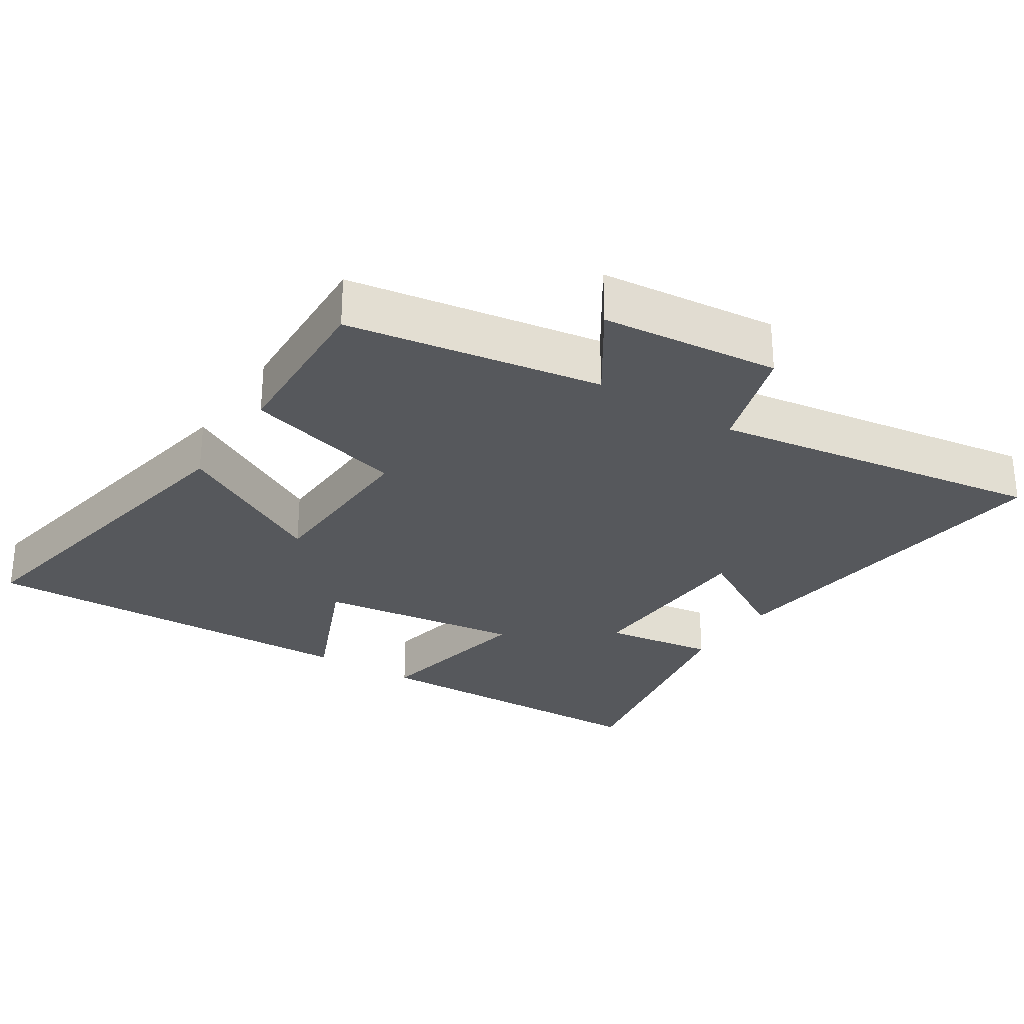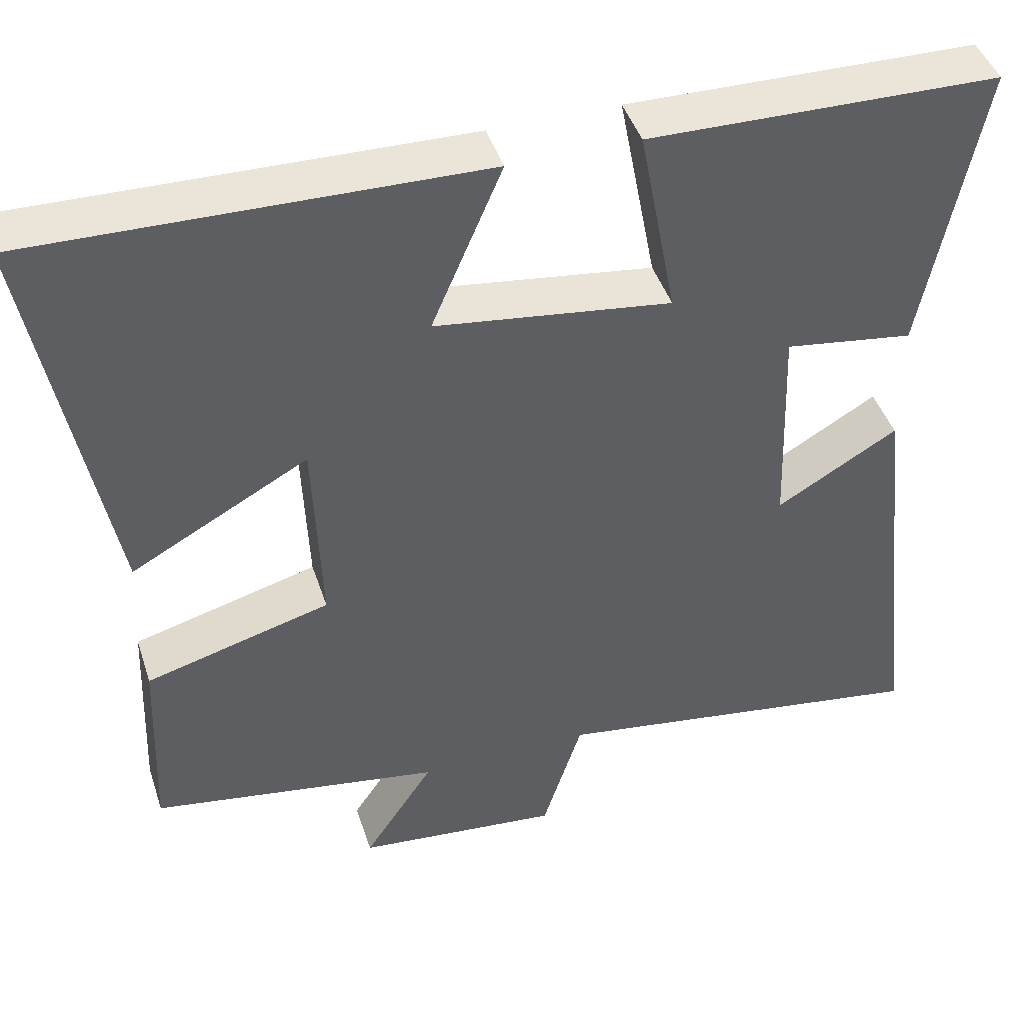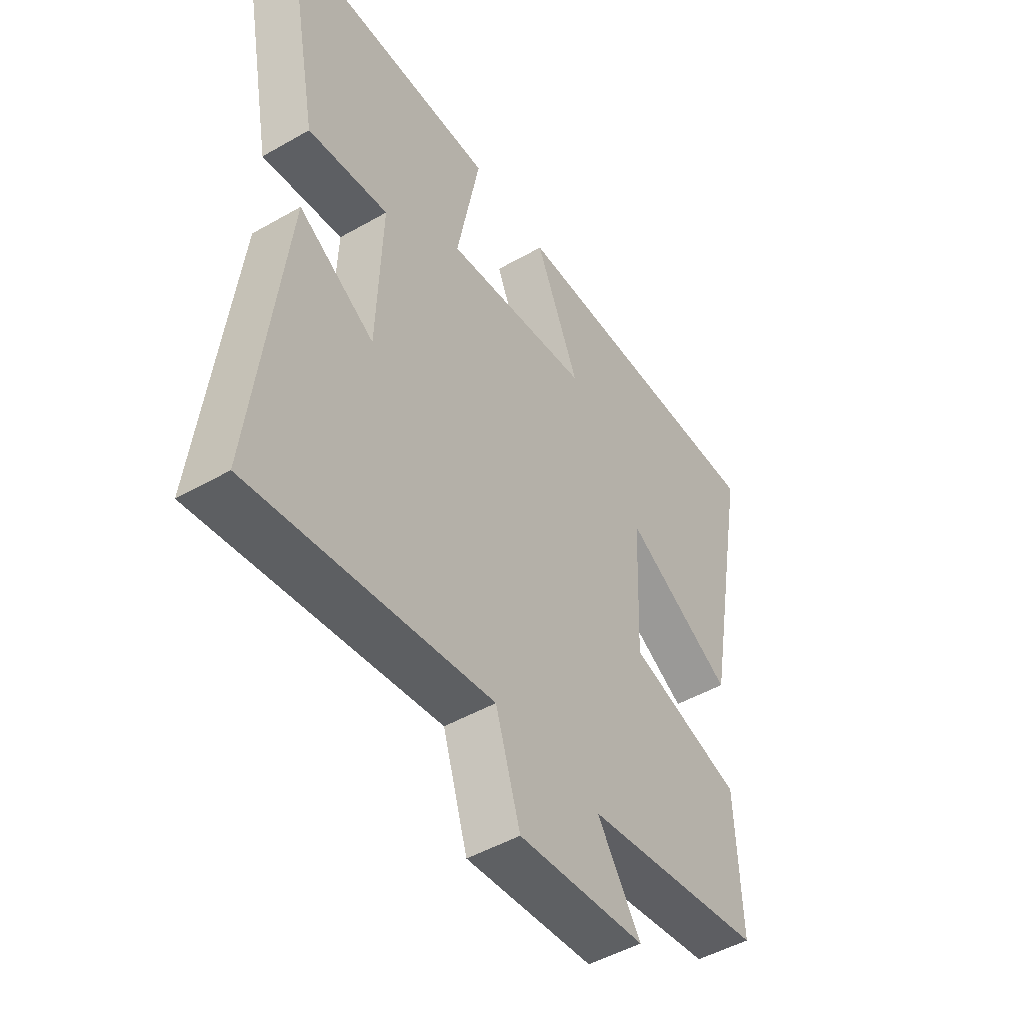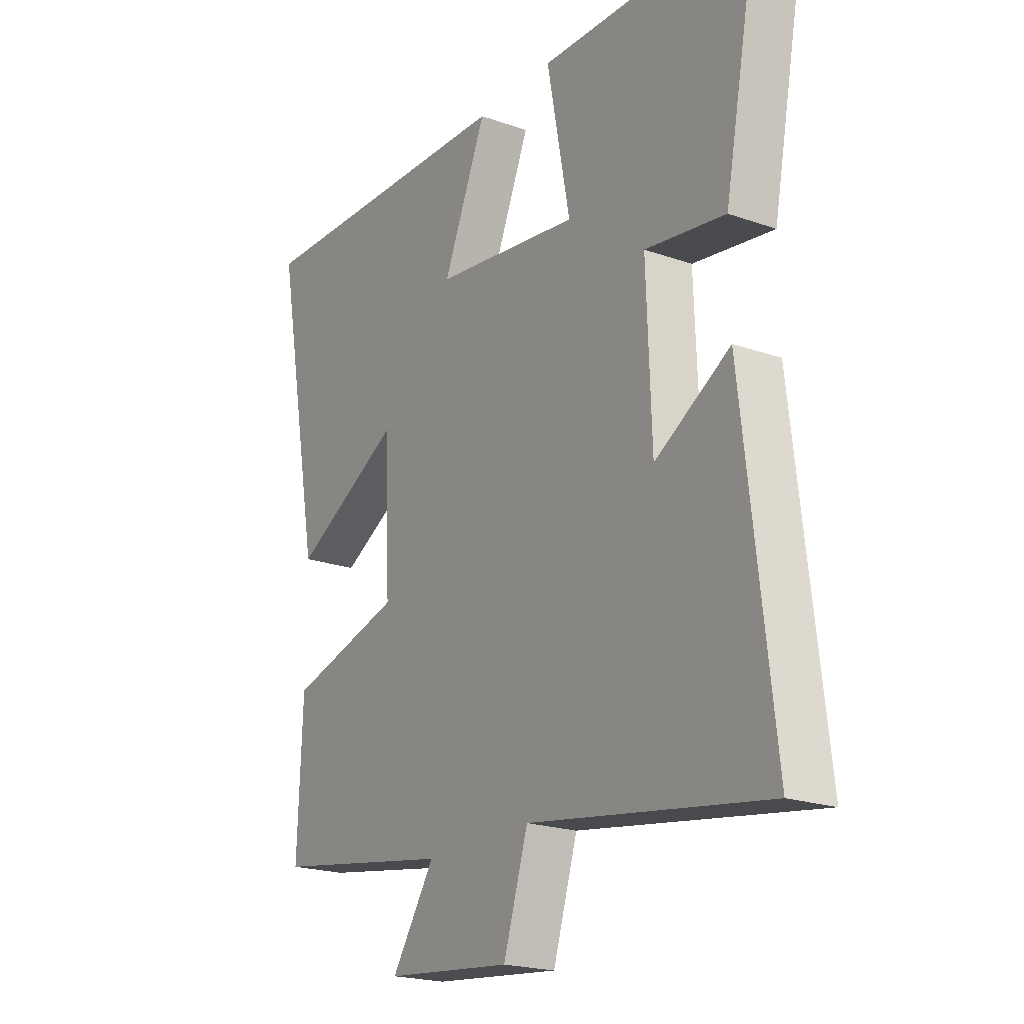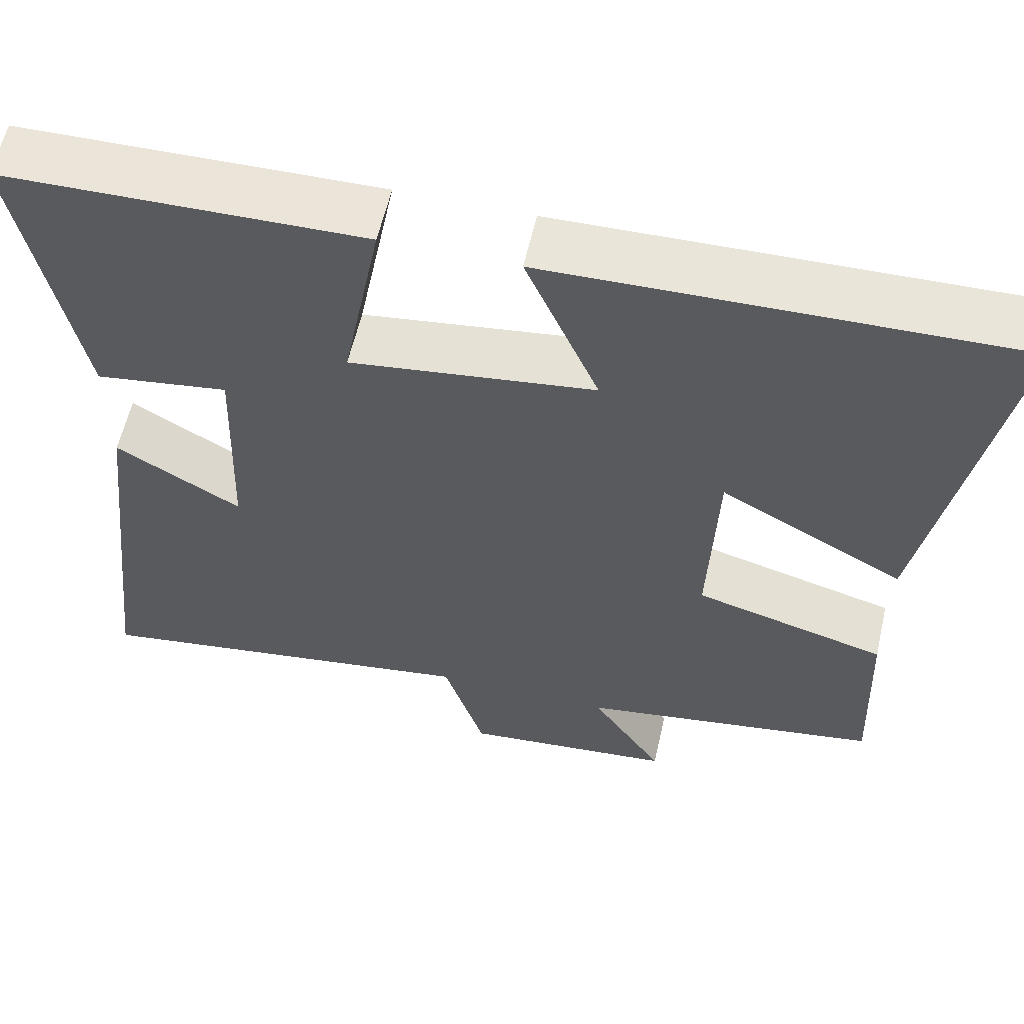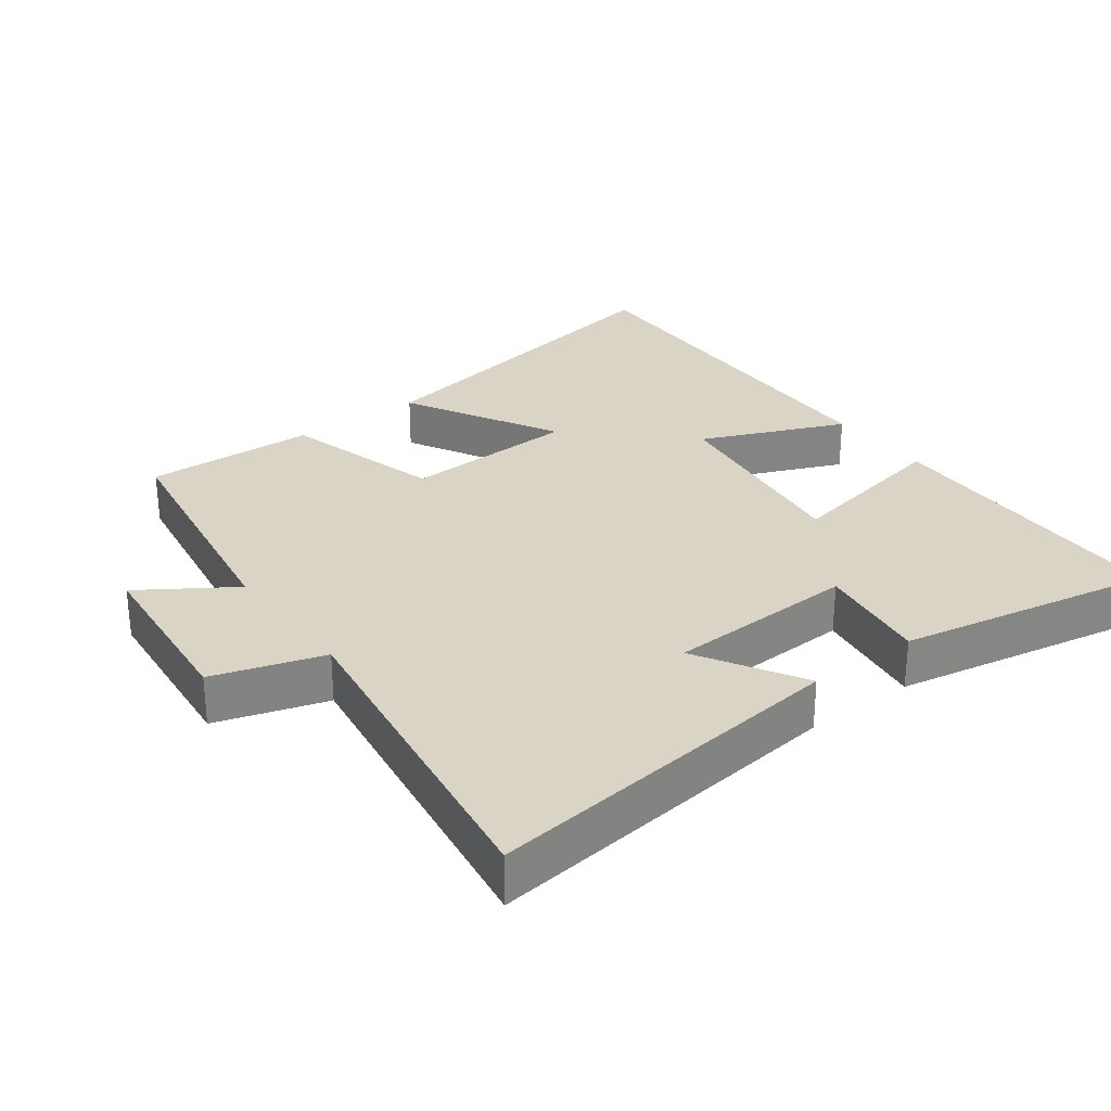
<metadata>
{"format":"obj","ext":"obj","renderer":"f3d","projection":"perspective","resolution":1024,"background":"white","views":[{"elev":-28.1,"azim":147.2,"up":"+Y"},{"elev":44.4,"azim":162.3,"up":"+Z"},{"elev":-48.4,"azim":-57.4,"up":"+Z"},{"elev":-20.8,"azim":-122.4,"up":"+Z"},{"elev":58.9,"azim":12.8,"up":"+Z"},{"elev":28.9,"azim":-126.9,"up":"+Y"}]}
</metadata>
<code>
v 0.51 0.07 -0.44
v 0.143 0.07 -0.5
v 0.231 0.07 -0.633
v -0.027 0.07 -0.659
v -0.077 0.07 -0.5
v -0.561 0.07 -0.574
v -0.5 0.07 -0.044
v -0.347 0.07 -0.134
v -0.337 0.07 0.142
v -0.5 0.07 0.118
v -0.572 0.07 0.491
v -0.131 0.07 0.5
v -0.178 0.07 0.252
v 0.12 0.07 0.292
v 0.031 0.07 0.5
v 0.594 0.07 0.514
v 0.5 0.07 0.005
v 0.277 0.07 0.127
v 0.267 0.07 -0.127
v 0.5 0.07 -0.191
v 0.51 0 -0.44
v 0.143 0 -0.5
v 0.231 0 -0.633
v -0.027 0 -0.659
v -0.077 0 -0.5
v -0.561 0 -0.574
v -0.5 0 -0.044
v -0.347 0 -0.134
v -0.337 0 0.142
v -0.5 0 0.118
v -0.572 0 0.491
v -0.131 0 0.5
v -0.178 0 0.252
v 0.12 0 0.292
v 0.031 0 0.5
v 0.594 0 0.514
v 0.5 0 0.005
v 0.277 0 0.127
v 0.267 0 -0.127
v 0.5 0 -0.191
f 19 20 1 2
f 18 19 2
f 15 16 17 18
f 14 15 18
f 13 14 18 2
f 10 11 12 13
f 9 10 13
f 8 9 13 2
f 5 6 7 8
f 5 8 2 3
f 3 4 5
f 22 21 40 39
f 22 39 38
f 38 37 36 35
f 38 35 34
f 22 38 34 33
f 33 32 31 30
f 33 30 29
f 22 33 29 28
f 28 27 26 25
f 23 22 28 25
f 25 24 23
f 1 21 22 2
f 2 22 23 3
f 3 23 24 4
f 4 24 25 5
f 5 25 26 6
f 6 26 27 7
f 7 27 28 8
f 8 28 29 9
f 9 29 30 10
f 10 30 31 11
f 11 31 32 12
f 12 32 33 13
f 13 33 34 14
f 14 34 35 15
f 15 35 36 16
f 16 36 37 17
f 17 37 38 18
f 18 38 39 19
f 19 39 40 20
f 20 40 21 1

</code>
